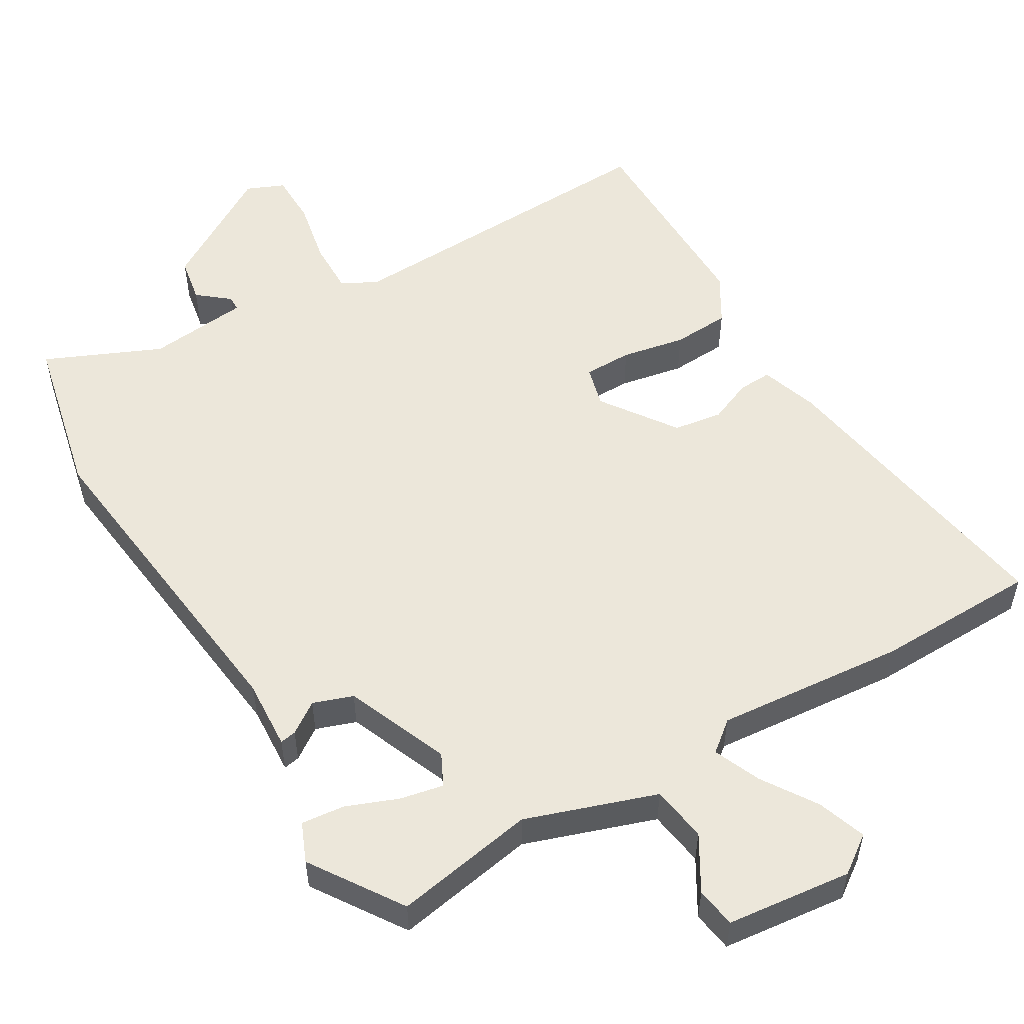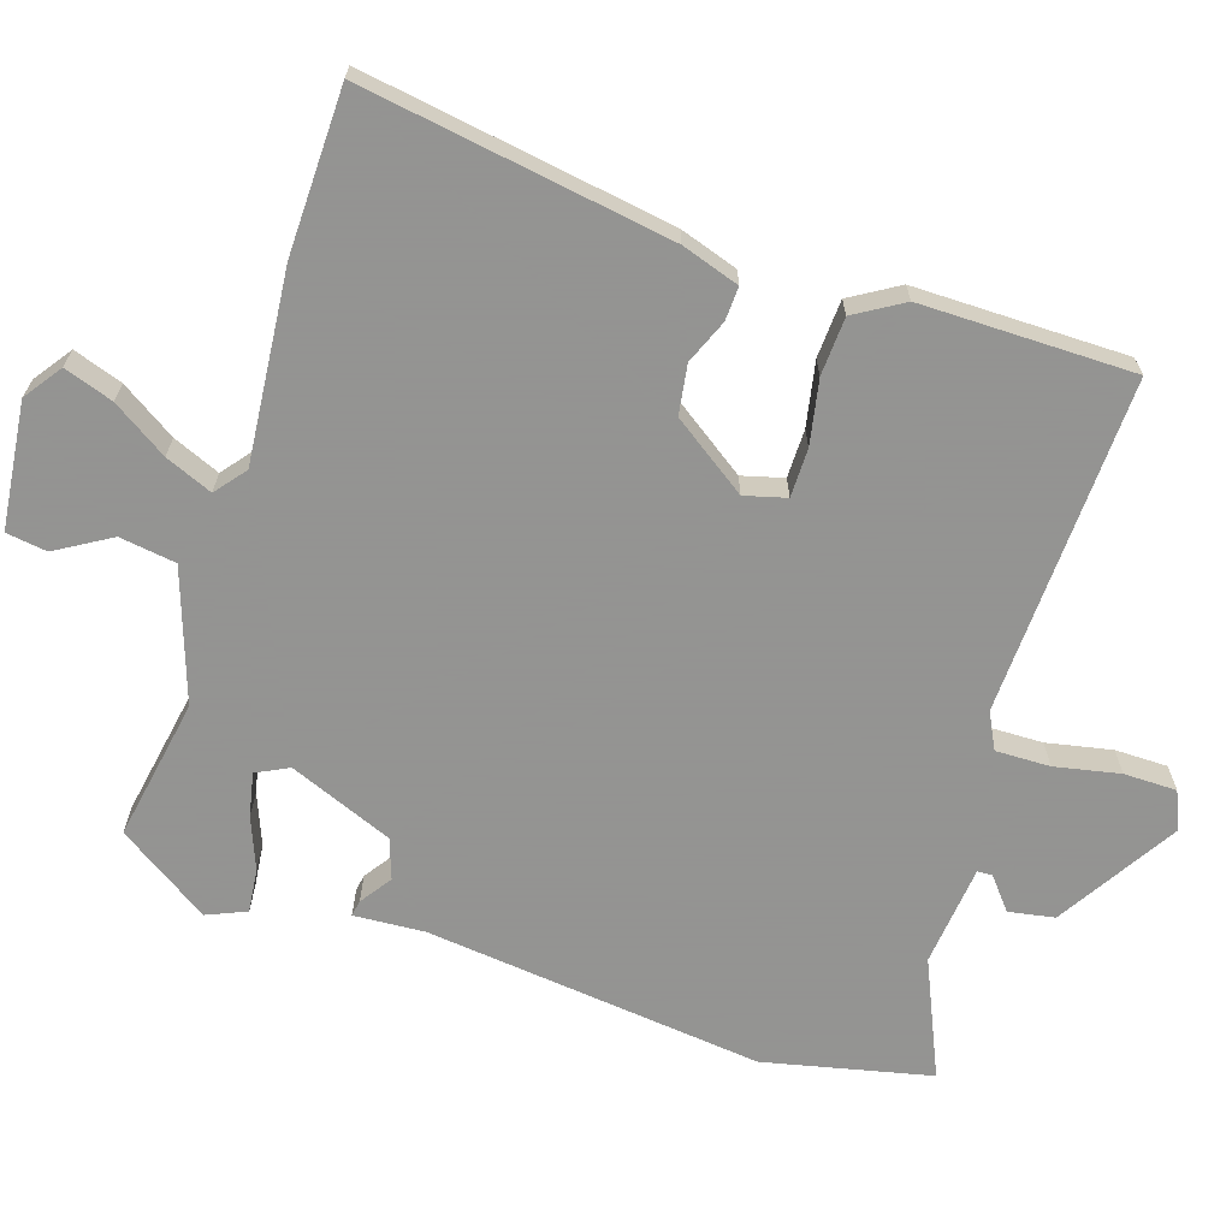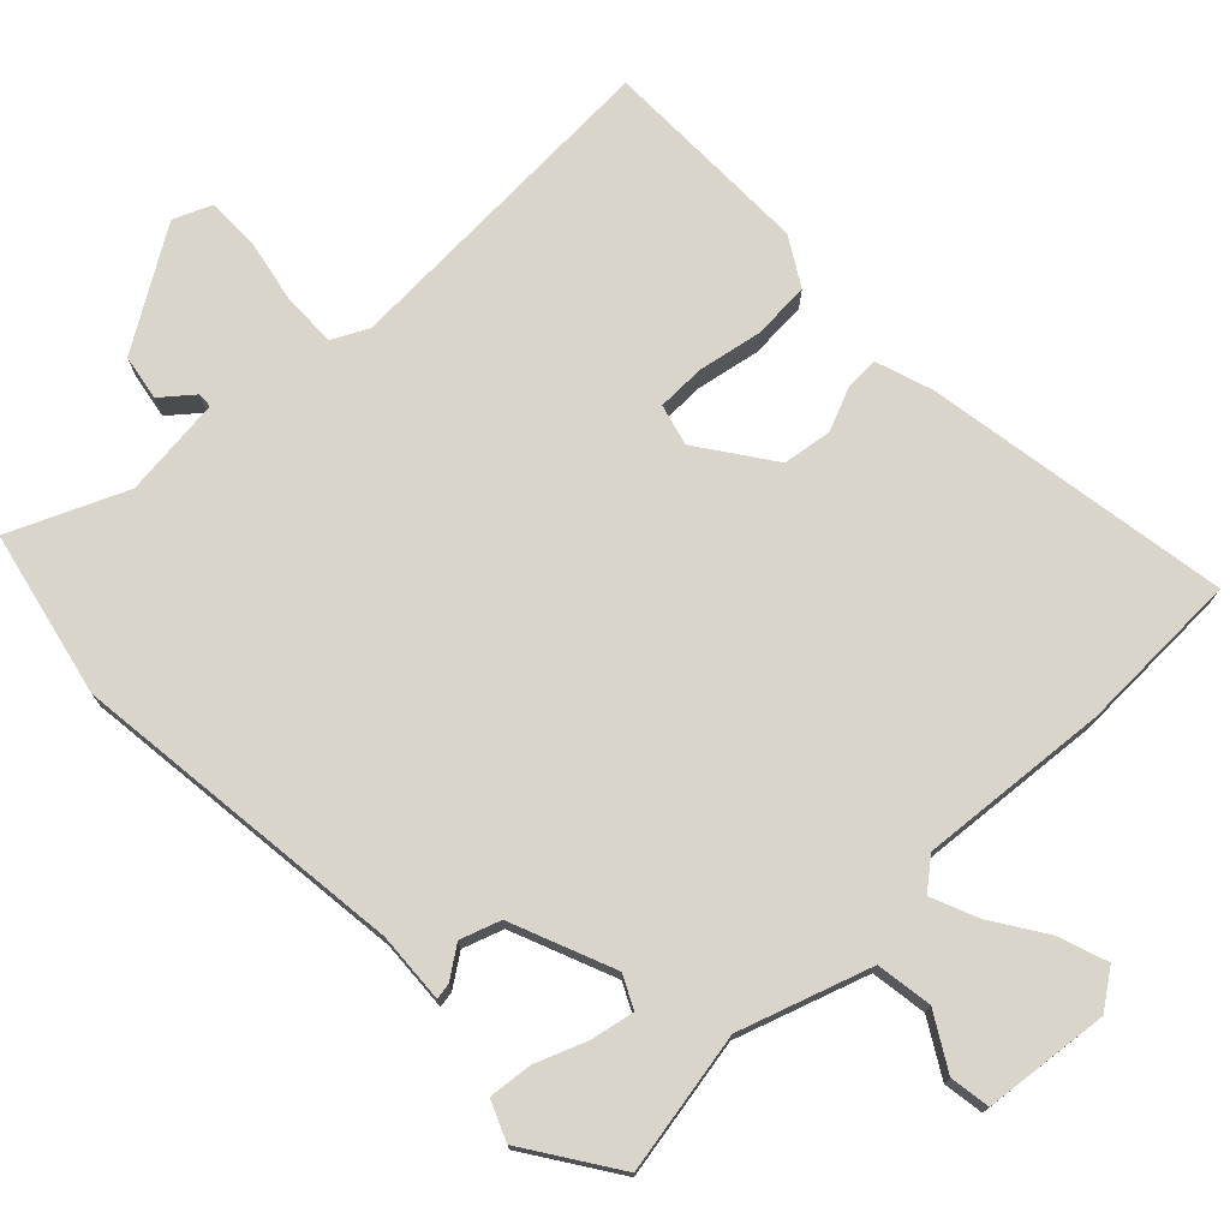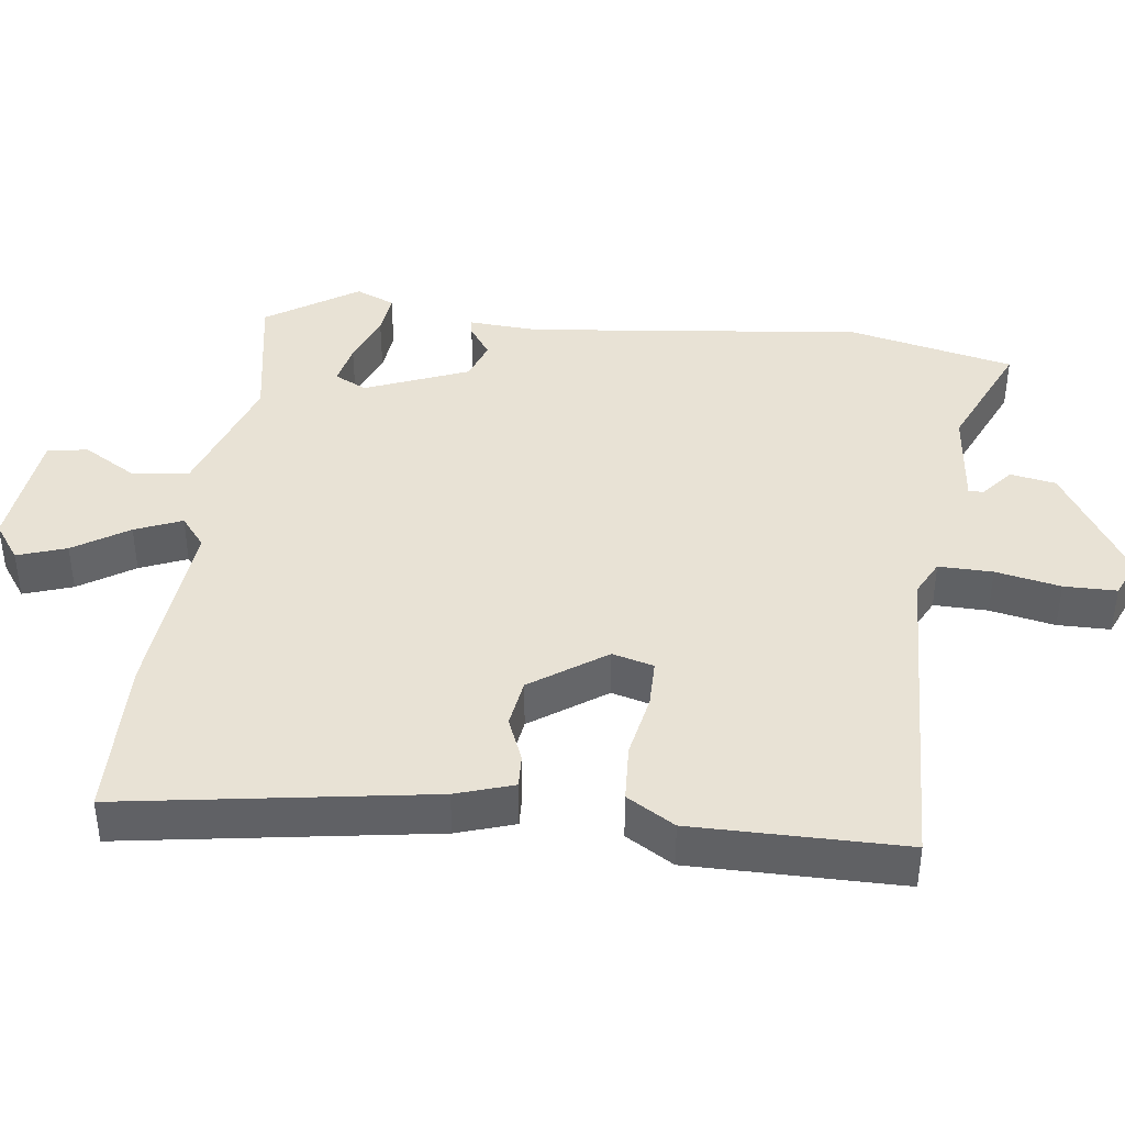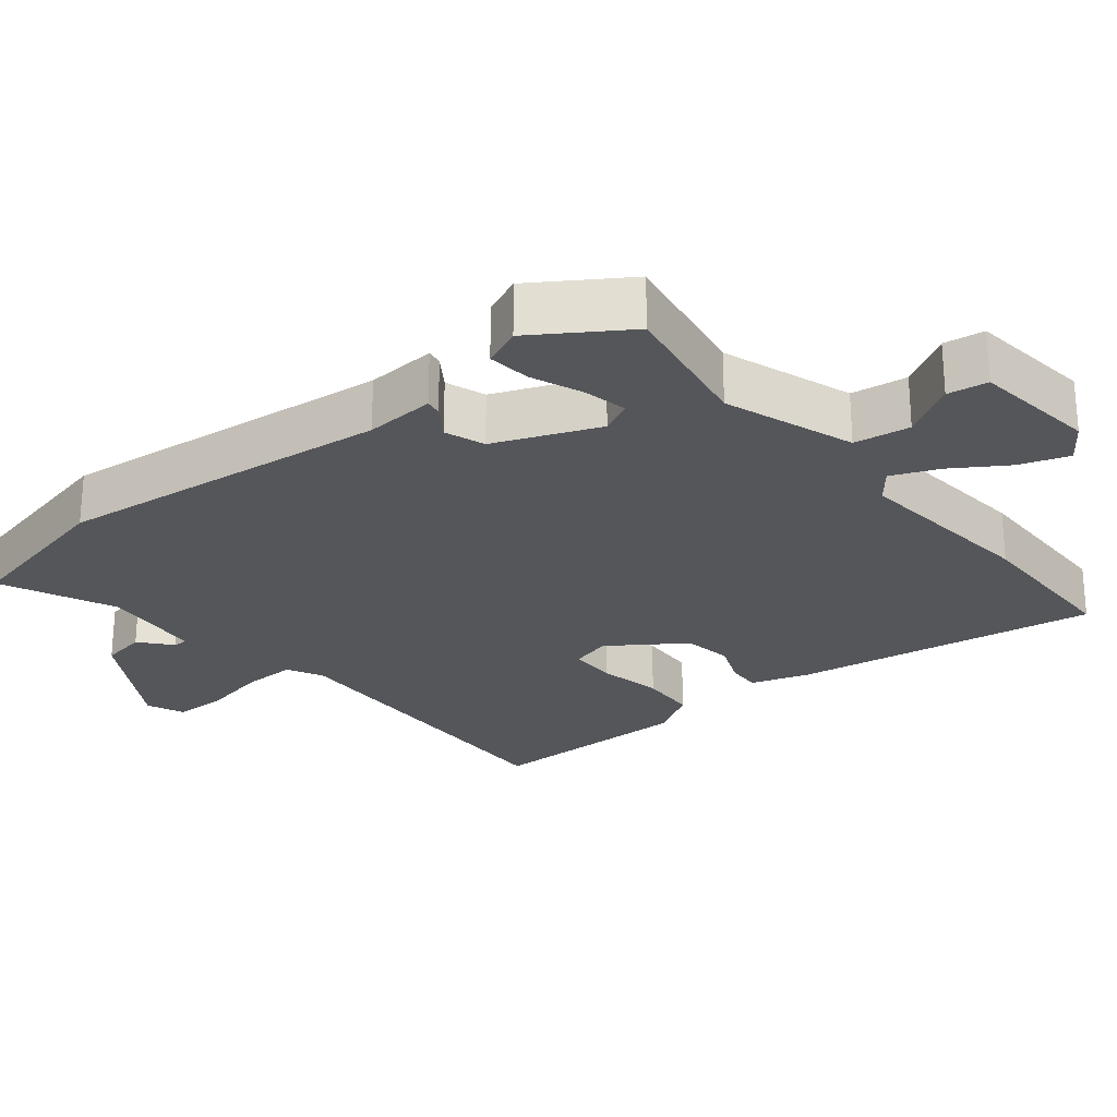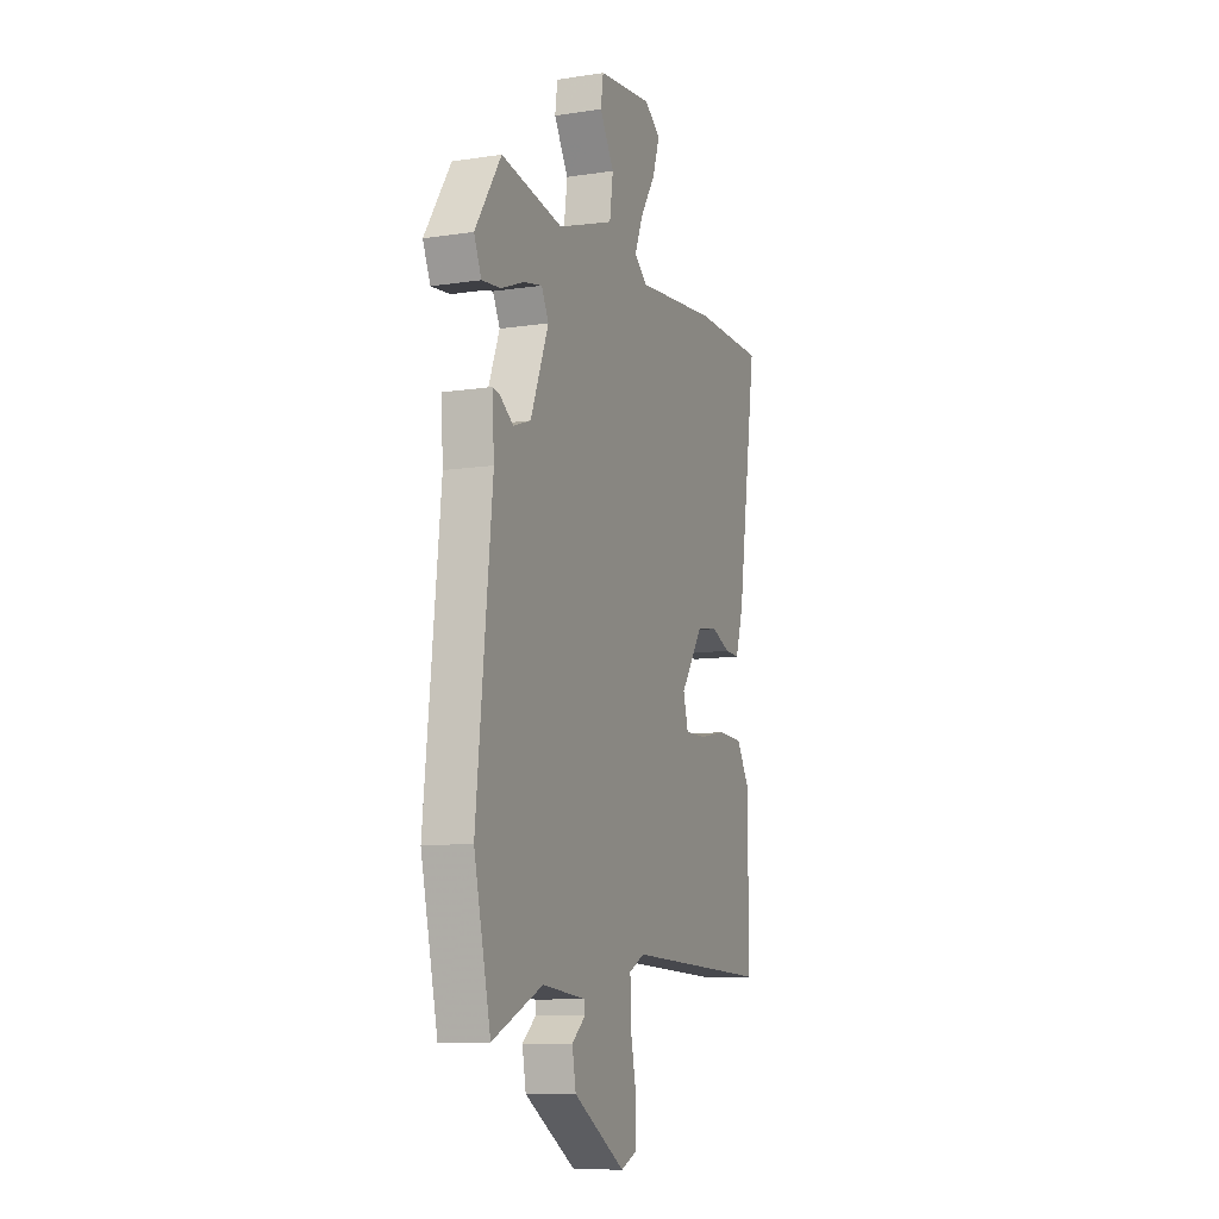
<metadata>
{"format":"obj","ext":"obj","renderer":"f3d","projection":"perspective","resolution":1024,"background":"white","views":[{"elev":53.5,"azim":-31.1,"up":"+Y"},{"elev":-66.9,"azim":71.7,"up":"+Y"},{"elev":74.7,"azim":-44.6,"up":"+Y"},{"elev":40.8,"azim":96.8,"up":"+Y"},{"elev":-25.4,"azim":-51.1,"up":"+Y"},{"elev":-10.1,"azim":-68.8,"up":"+Z"}]}
</metadata>
<code>
v 0.336 0.07 0.502
v 0.566 0.07 0.499
v 0.501 0.07 0.067
v 0.475 0.07 -0.014
v 0.428 0.07 -0.012
v 0.366 0.07 0.013
v 0.297 0.07 0.002
v 0.225 0.07 -0.103
v 0.241 0.07 -0.161
v 0.309 0.07 -0.161
v 0.399 0.07 -0.143
v 0.48 0.07 -0.147
v 0.521 0.07 -0.214
v 0.522 0.07 -0.511
v 0.05 0.07 -0.496
v 0 0.07 -0.522
v 0.002 0.07 -0.598
v 0.021 0.07 -0.689
v 0.021 0.07 -0.763
v -0.032 0.07 -0.786
v -0.199 0.07 -0.685
v -0.211 0.07 -0.621
v -0.167 0.07 -0.584
v -0.168 0.07 -0.563
v -0.31 0.07 -0.549
v -0.472 0.07 -0.622
v -0.526 0.07 -0.389
v -0.476 0.07 0.085
v -0.483 0.07 0.184
v -0.46 0.07 0.18
v -0.416 0.07 0.15
v -0.36 0.07 0.17
v -0.302 0.07 0.316
v -0.325 0.07 0.361
v -0.386 0.07 0.348
v -0.458 0.07 0.319
v -0.519 0.07 0.312
v -0.543 0.07 0.367
v -0.459 0.07 0.496
v -0.26 0.07 0.462
v -0.077 0.07 0.526
v -0.066 0.07 0.605
v -0.112 0.07 0.681
v -0.104 0.07 0.738
v 0.072 0.07 0.759
v 0.125 0.07 0.722
v 0.102 0.07 0.653
v 0.053 0.07 0.576
v 0.026 0.07 0.51
v 0.069 0.07 0.476
v 0.336 0 0.502
v 0.566 0 0.499
v 0.501 0 0.067
v 0.475 0 -0.014
v 0.428 0 -0.012
v 0.366 0 0.013
v 0.297 0 0.002
v 0.225 0 -0.103
v 0.241 0 -0.161
v 0.309 0 -0.161
v 0.399 0 -0.143
v 0.48 0 -0.147
v 0.521 0 -0.214
v 0.522 0 -0.511
v 0.05 0 -0.496
v 0 0 -0.522
v 0.002 0 -0.598
v 0.021 0 -0.689
v 0.021 0 -0.763
v -0.032 0 -0.786
v -0.199 0 -0.685
v -0.211 0 -0.621
v -0.167 0 -0.584
v -0.168 0 -0.563
v -0.31 0 -0.549
v -0.472 0 -0.622
v -0.526 0 -0.389
v -0.476 0 0.085
v -0.483 0 0.184
v -0.46 0 0.18
v -0.416 0 0.15
v -0.36 0 0.17
v -0.302 0 0.316
v -0.325 0 0.361
v -0.386 0 0.348
v -0.458 0 0.319
v -0.519 0 0.312
v -0.543 0 0.367
v -0.459 0 0.496
v -0.26 0 0.462
v -0.077 0 0.526
v -0.066 0 0.605
v -0.112 0 0.681
v -0.104 0 0.738
v 0.072 0 0.759
v 0.125 0 0.722
v 0.102 0 0.653
v 0.053 0 0.576
v 0.026 0 0.51
v 0.069 0 0.476
f 45 46 47 48
f 45 48 49
f 42 43 44 45
f 41 42 45 49
f 40 41 49 50
f 38 39 40
f 35 36 37 38
f 34 35 38 40
f 33 34 40 50
f 28 29 30 31
f 28 31 32
f 25 26 27 28
f 24 25 28 32
f 20 21 22 23
f 20 23 24
f 17 18 19 20
f 16 17 20 24
f 15 16 24 32
f 10 11 12 13
f 9 10 13 14
f 3 4 5 6
f 3 6 7
f 2 3 7
f 1 2 7 8
f 33 50 1 8
f 32 33 8 9
f 9 14 15 32
f 98 97 96 95
f 99 98 95
f 95 94 93 92
f 99 95 92 91
f 100 99 91 90
f 90 89 88
f 88 87 86 85
f 90 88 85 84
f 100 90 84 83
f 81 80 79 78
f 82 81 78
f 78 77 76 75
f 82 78 75 74
f 73 72 71 70
f 74 73 70
f 70 69 68 67
f 74 70 67 66
f 82 74 66 65
f 63 62 61 60
f 64 63 60 59
f 56 55 54 53
f 57 56 53
f 57 53 52
f 58 57 52 51
f 58 51 100 83
f 59 58 83 82
f 82 65 64 59
f 1 51 52 2
f 2 52 53 3
f 3 53 54 4
f 4 54 55 5
f 5 55 56 6
f 6 56 57 7
f 7 57 58 8
f 8 58 59 9
f 9 59 60 10
f 10 60 61 11
f 11 61 62 12
f 12 62 63 13
f 13 63 64 14
f 14 64 65 15
f 15 65 66 16
f 16 66 67 17
f 17 67 68 18
f 18 68 69 19
f 19 69 70 20
f 20 70 71 21
f 21 71 72 22
f 22 72 73 23
f 23 73 74 24
f 24 74 75 25
f 25 75 76 26
f 26 76 77 27
f 27 77 78 28
f 28 78 79 29
f 29 79 80 30
f 30 80 81 31
f 31 81 82 32
f 32 82 83 33
f 33 83 84 34
f 34 84 85 35
f 35 85 86 36
f 36 86 87 37
f 37 87 88 38
f 38 88 89 39
f 39 89 90 40
f 40 90 91 41
f 41 91 92 42
f 42 92 93 43
f 43 93 94 44
f 44 94 95 45
f 45 95 96 46
f 46 96 97 47
f 47 97 98 48
f 48 98 99 49
f 49 99 100 50
f 50 100 51 1

</code>
